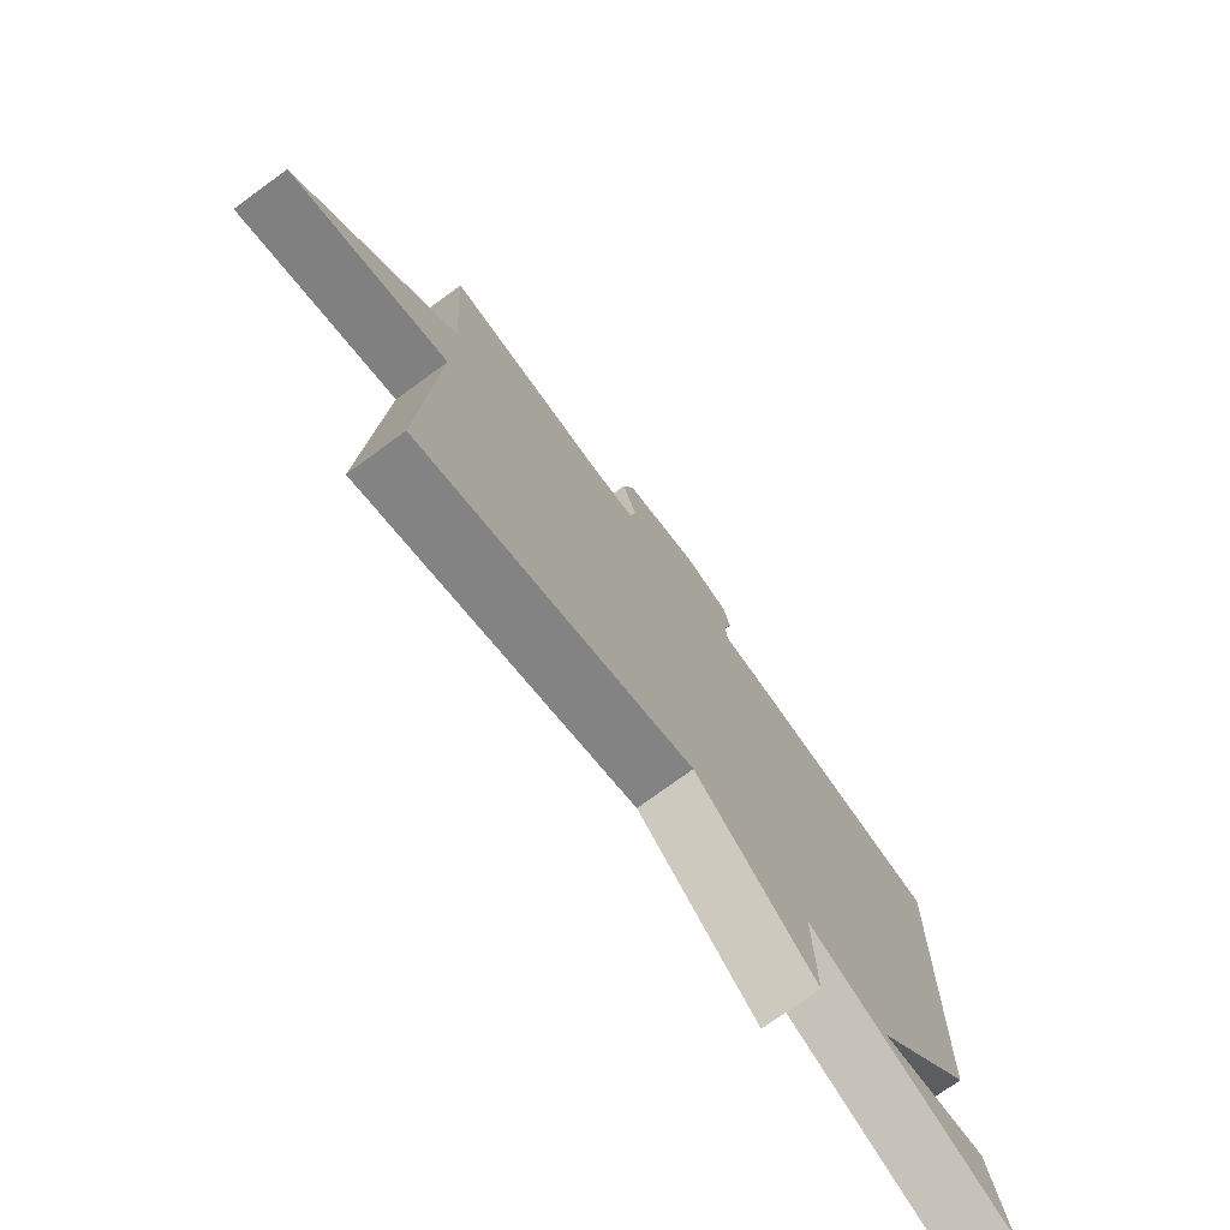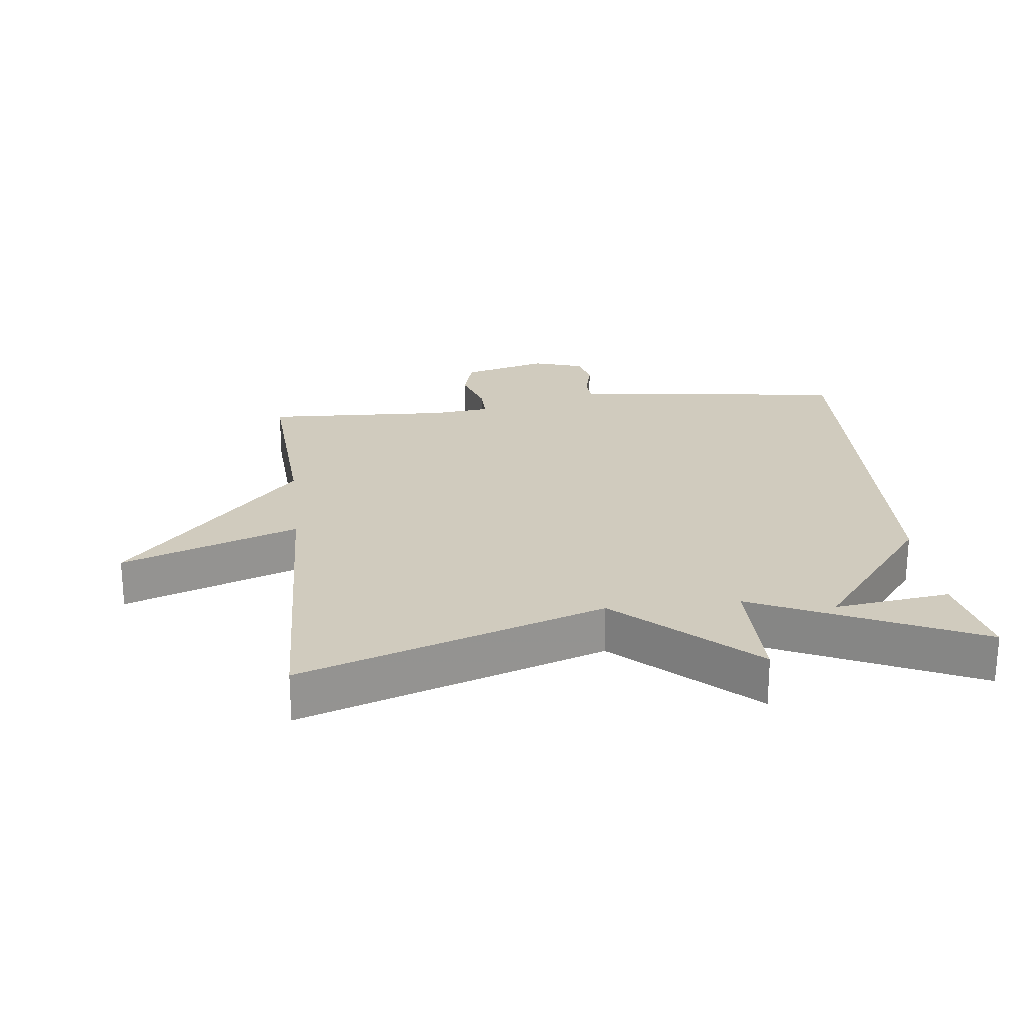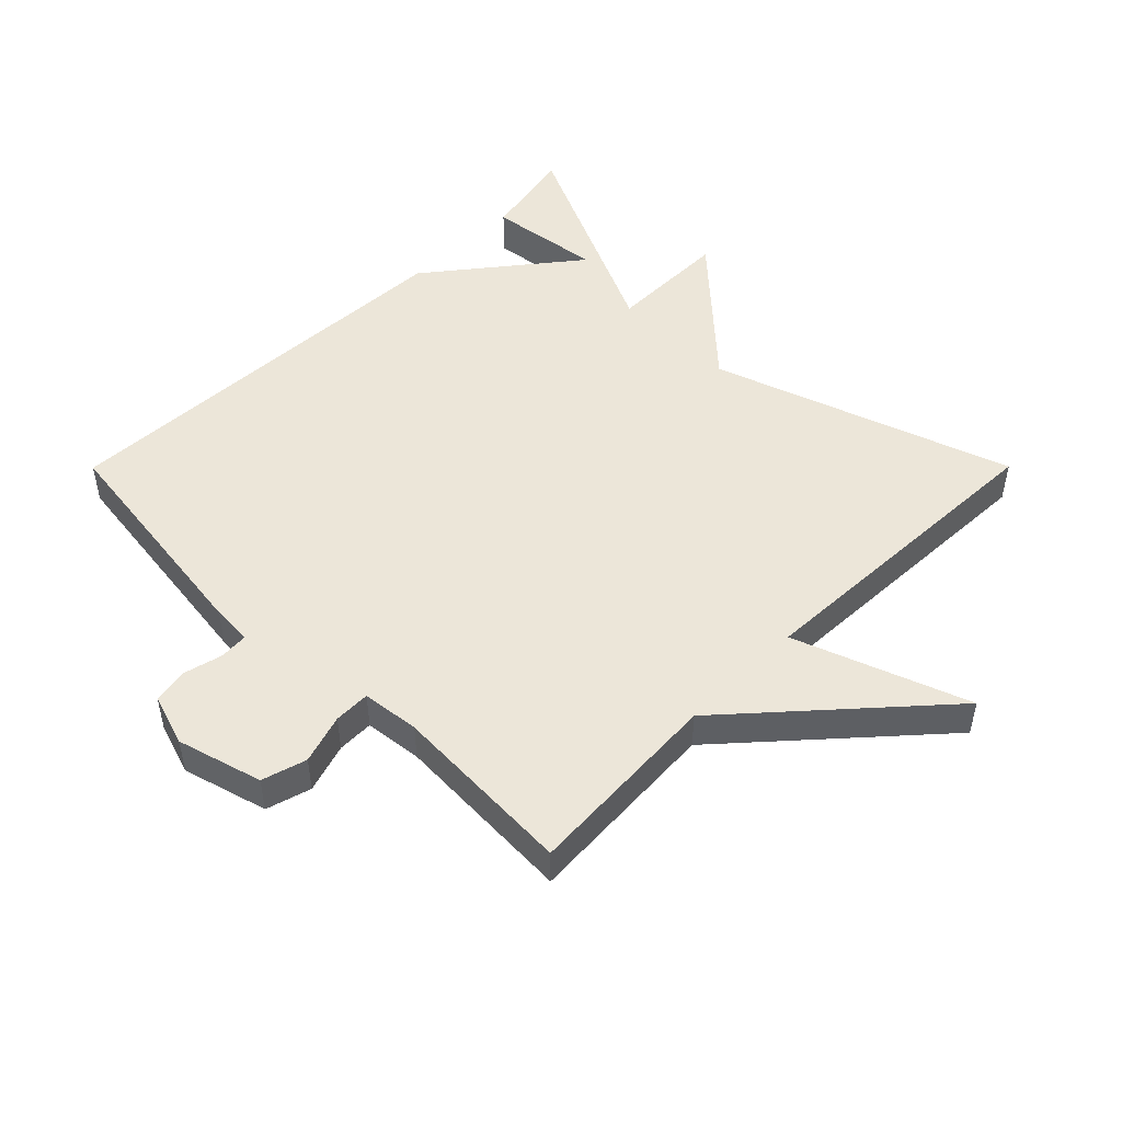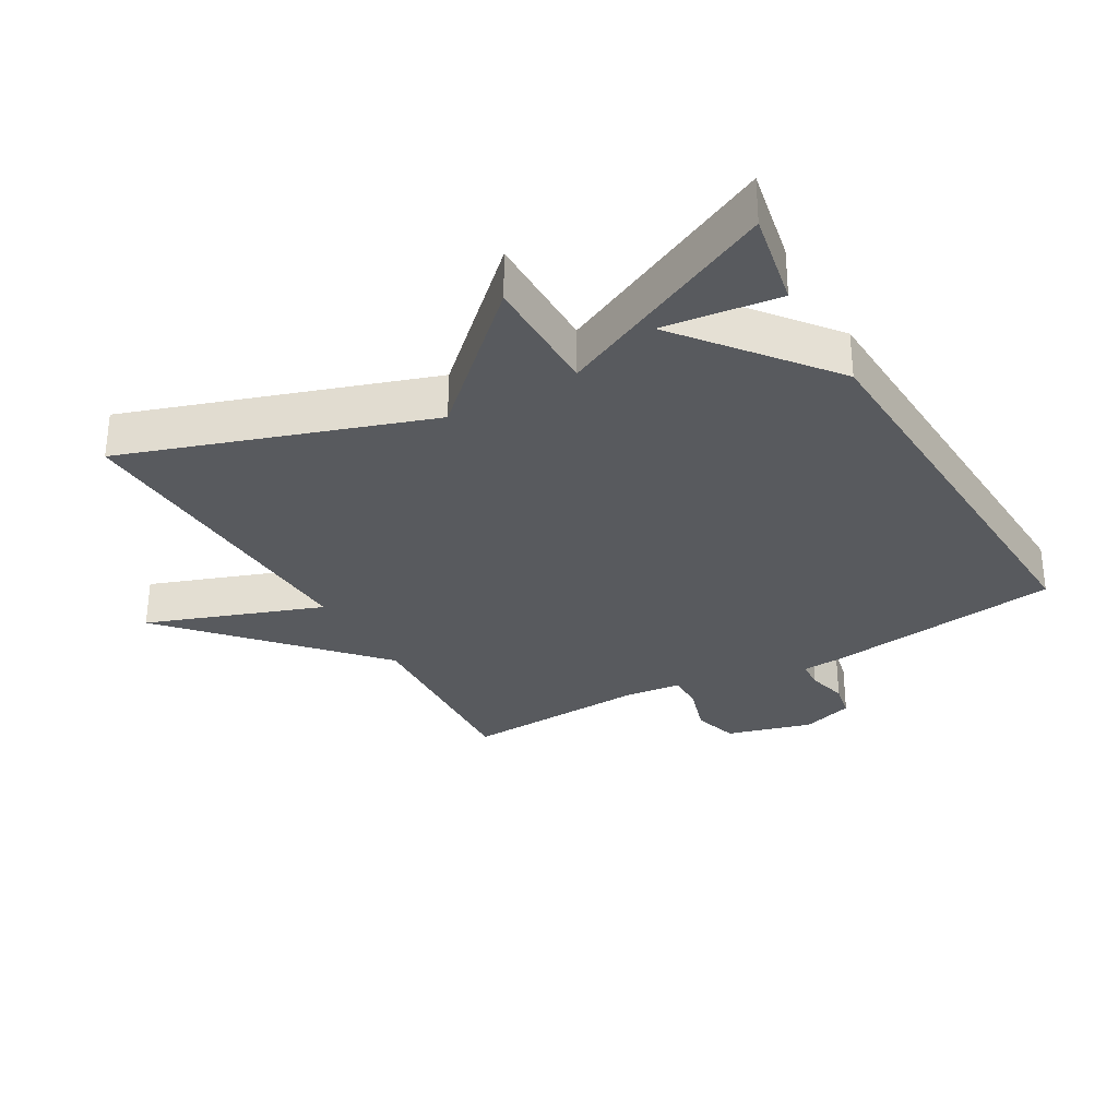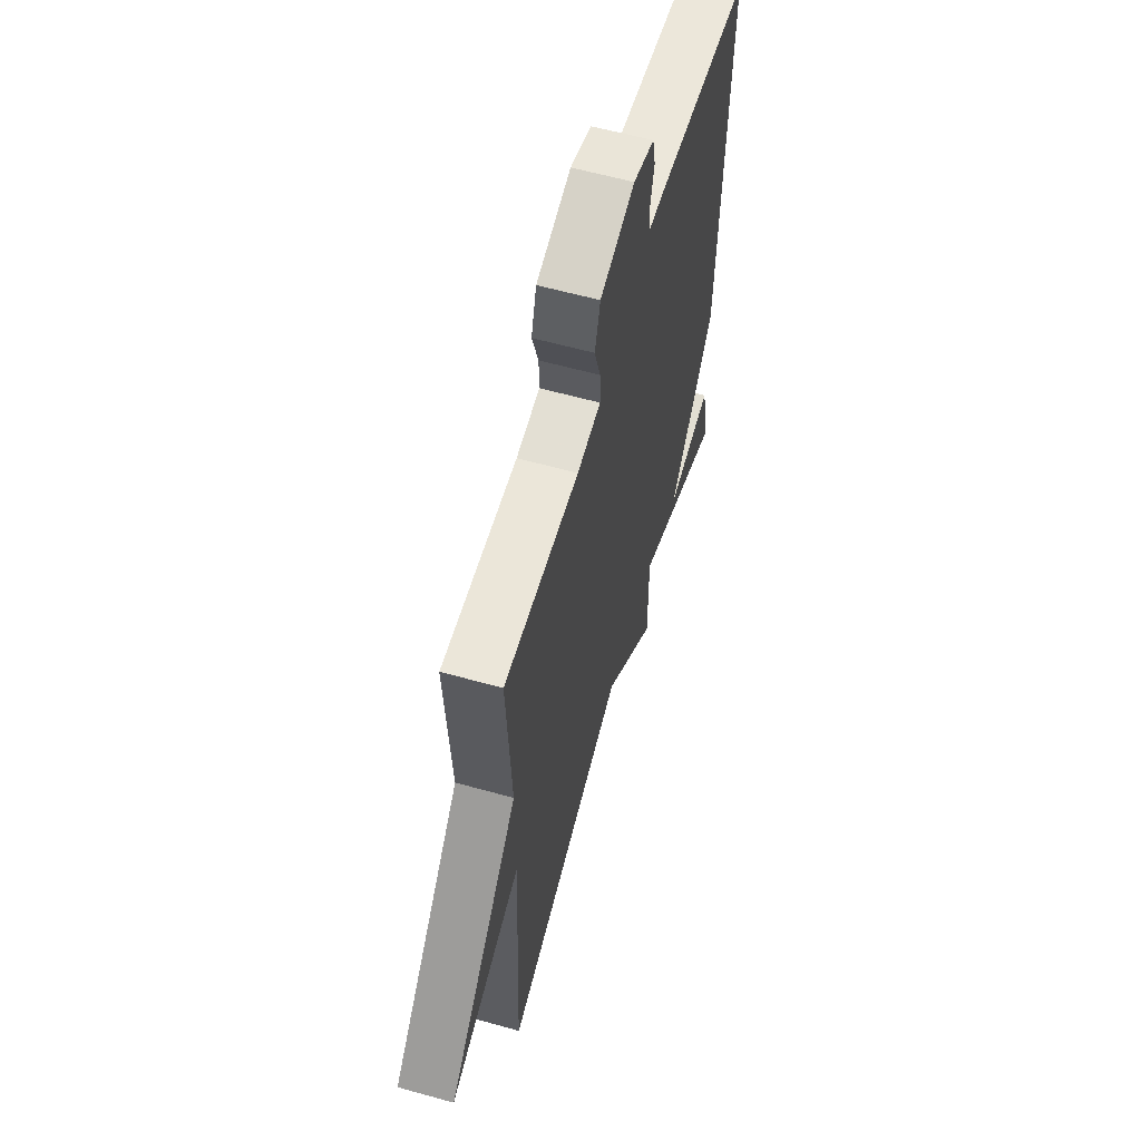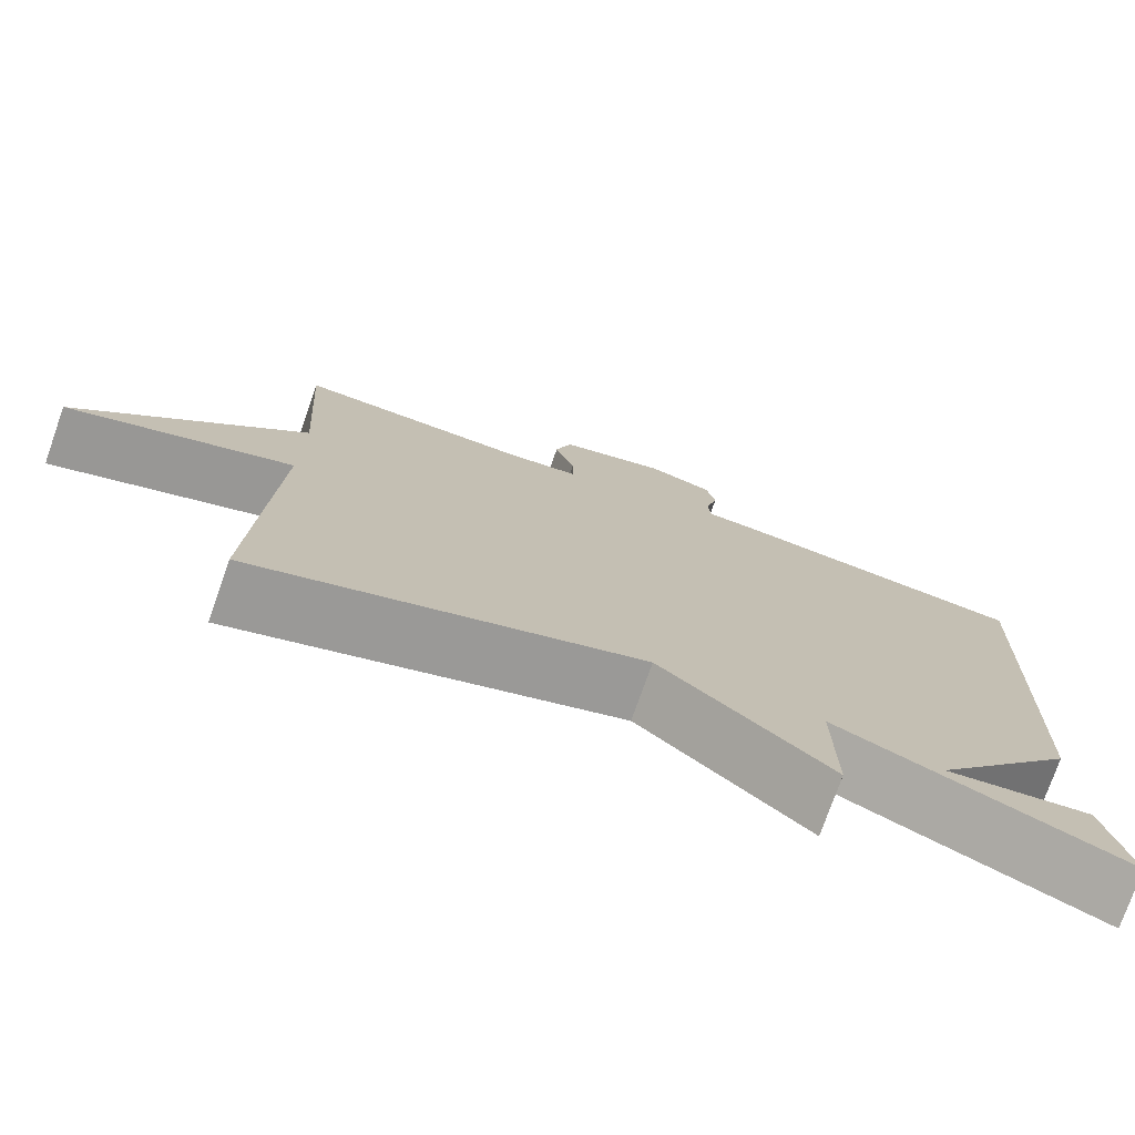
<metadata>
{"format":"obj","ext":"obj","renderer":"f3d","projection":"perspective","resolution":1024,"background":"white","views":[{"elev":-76.1,"azim":126.0,"up":"+Z"},{"elev":23.4,"azim":173.4,"up":"+Y"},{"elev":49.4,"azim":44.9,"up":"+Y"},{"elev":-31.0,"azim":-149.9,"up":"+Y"},{"elev":60.0,"azim":106.0,"up":"+Z"},{"elev":-76.1,"azim":160.6,"up":"+Z"}]}
</metadata>
<code>
v -0.5 0.07 0.5
v -0.139 0.07 0.547
v -0.076 0.07 0.551
v -0.073 0.07 0.595
v -0.088 0.07 0.656
v -0.077 0.07 0.71
v 0.002 0.07 0.735
v 0.133 0.07 0.698
v 0.153 0.07 0.629
v 0.129 0.07 0.553
v 0.128 0.07 0.497
v 0.217 0.07 0.487
v 0.5 0.07 0.5
v 0.481 0.07 0.195
v 0.749 0.07 -0.103
v 0.481 0.07 -0.005
v 0.5 0.07 -0.5
v 0.039 0.07 -0.343
v -0.162 0.07 -0.529
v -0.161 0.07 -0.343
v -0.5 0.07 -0.5
v -0.471 0.07 -0.355
v -0.295 0.07 -0.378
v -0.471 0.07 -0.155
v -0.5 0 0.5
v -0.139 0 0.547
v -0.076 0 0.551
v -0.073 0 0.595
v -0.088 0 0.656
v -0.077 0 0.71
v 0.002 0 0.735
v 0.133 0 0.698
v 0.153 0 0.629
v 0.129 0 0.553
v 0.128 0 0.497
v 0.217 0 0.487
v 0.5 0 0.5
v 0.481 0 0.195
v 0.749 0 -0.103
v 0.481 0 -0.005
v 0.5 0 -0.5
v 0.039 0 -0.343
v -0.162 0 -0.529
v -0.161 0 -0.343
v -0.5 0 -0.5
v -0.471 0 -0.355
v -0.295 0 -0.378
v -0.471 0 -0.155
f 1 2 3
f 24 1 3
f 23 24 3
f 21 22 23
f 20 21 23
f 20 23 3
f 18 19 20 3
f 18 3 4
f 17 18 4
f 16 17 4
f 16 4 5
f 15 16 5
f 14 15 5
f 12 13 14
f 11 12 14
f 11 14 5
f 5 6 7
f 11 5 7
f 10 11 7
f 7 8 9 10
f 27 26 25
f 27 25 48
f 27 48 47
f 47 46 45
f 47 45 44
f 27 47 44
f 27 44 43 42
f 28 27 42
f 28 42 41
f 28 41 40
f 29 28 40
f 29 40 39
f 29 39 38
f 38 37 36
f 38 36 35
f 29 38 35
f 31 30 29
f 31 29 35
f 31 35 34
f 34 33 32 31
f 1 25 26 2
f 2 26 27 3
f 3 27 28 4
f 4 28 29 5
f 5 29 30 6
f 6 30 31 7
f 7 31 32 8
f 8 32 33 9
f 9 33 34 10
f 10 34 35 11
f 11 35 36 12
f 12 36 37 13
f 13 37 38 14
f 14 38 39 15
f 15 39 40 16
f 16 40 41 17
f 17 41 42 18
f 18 42 43 19
f 19 43 44 20
f 20 44 45 21
f 21 45 46 22
f 22 46 47 23
f 23 47 48 24
f 24 48 25 1

</code>
